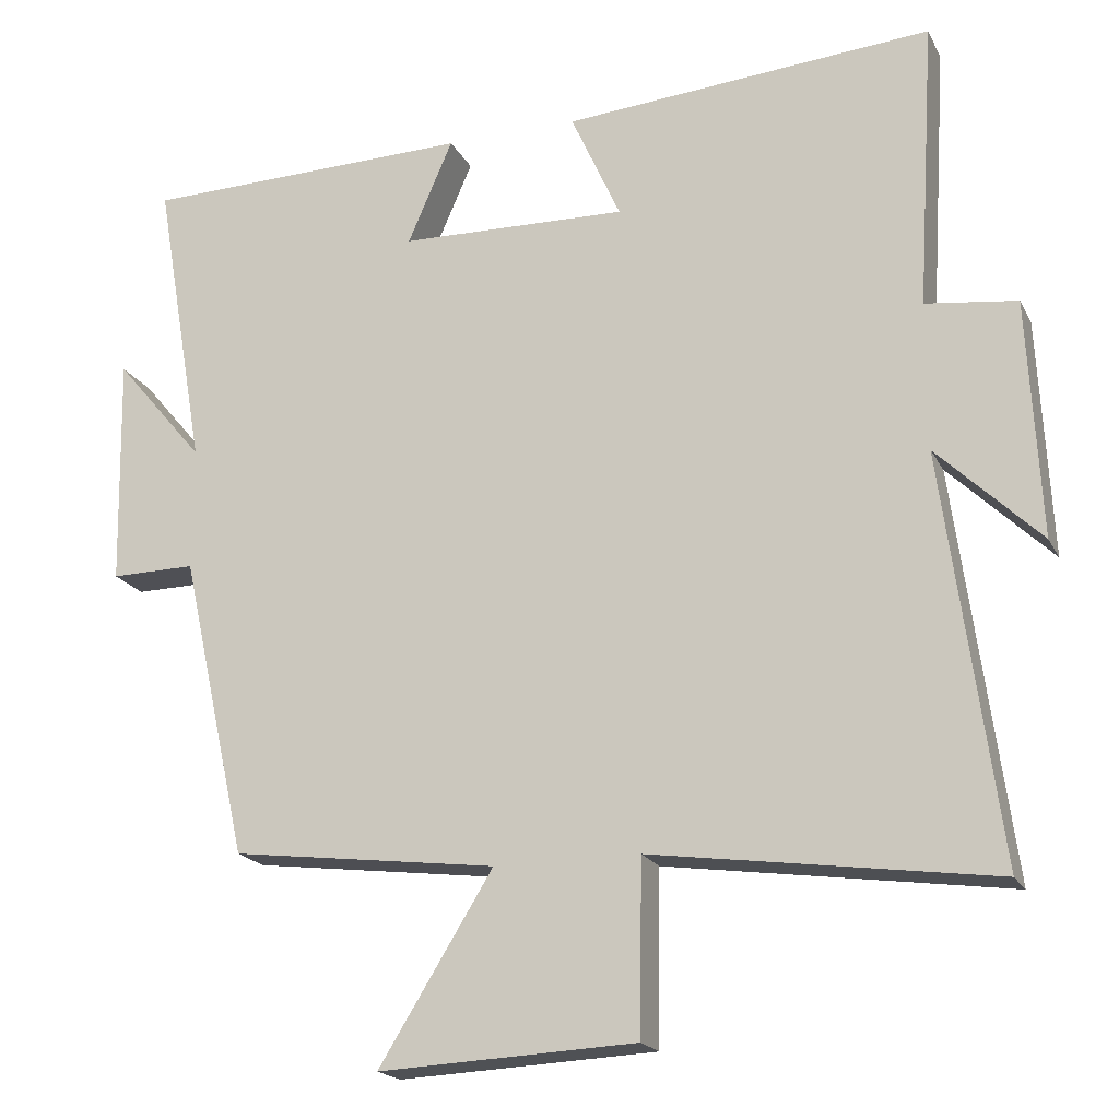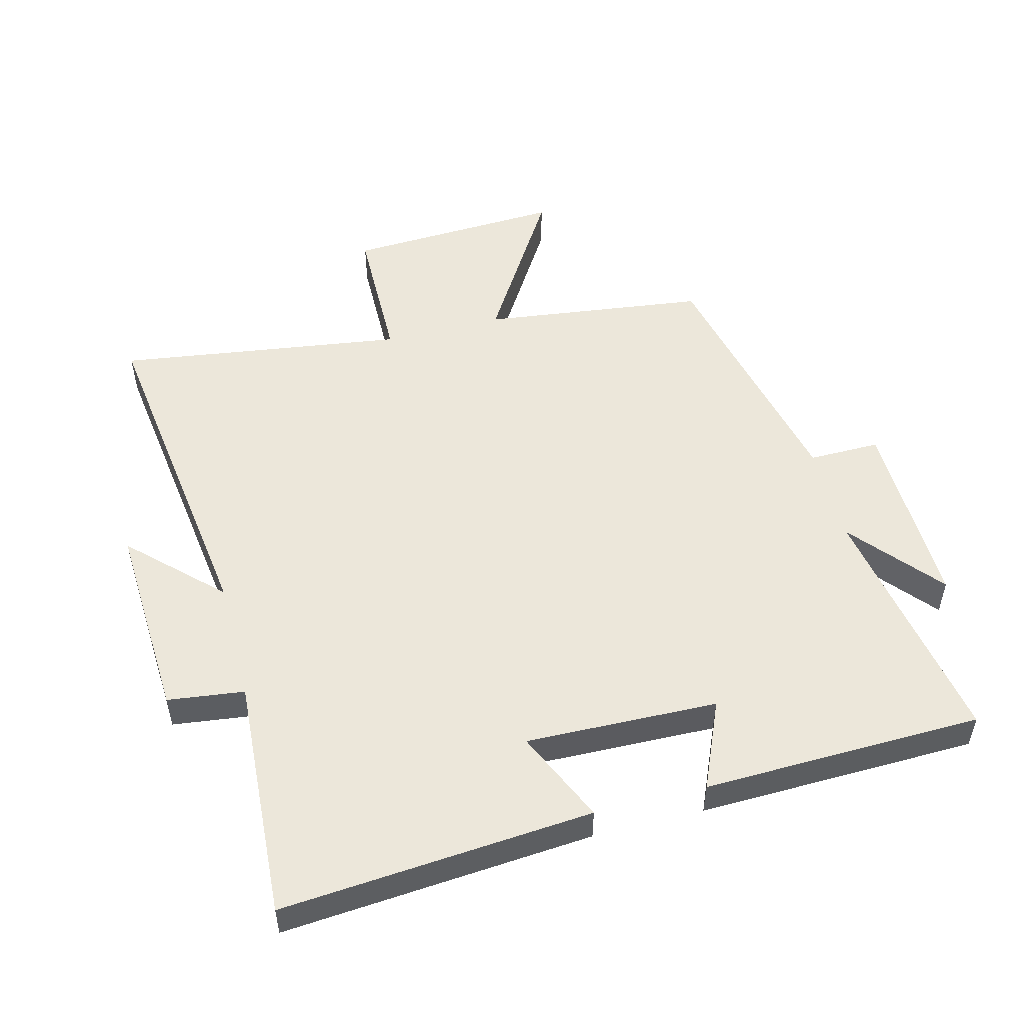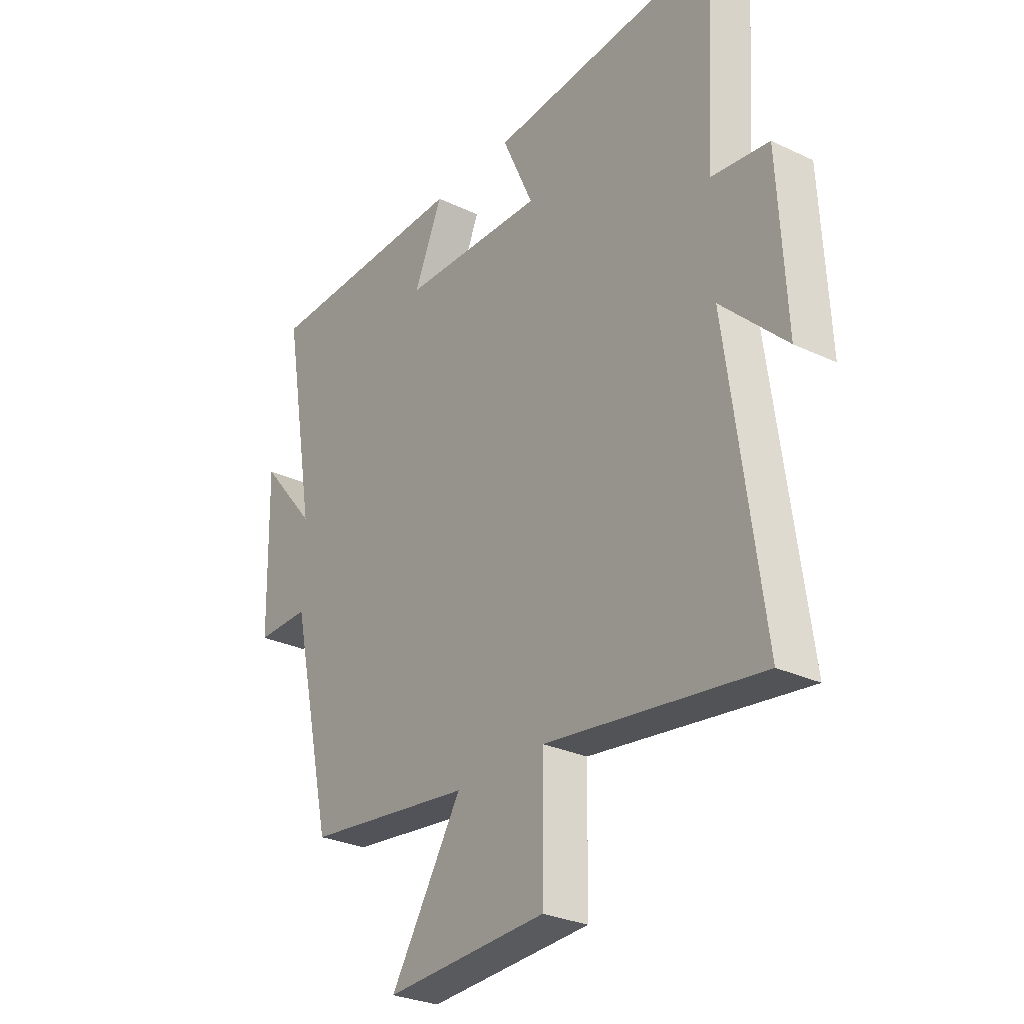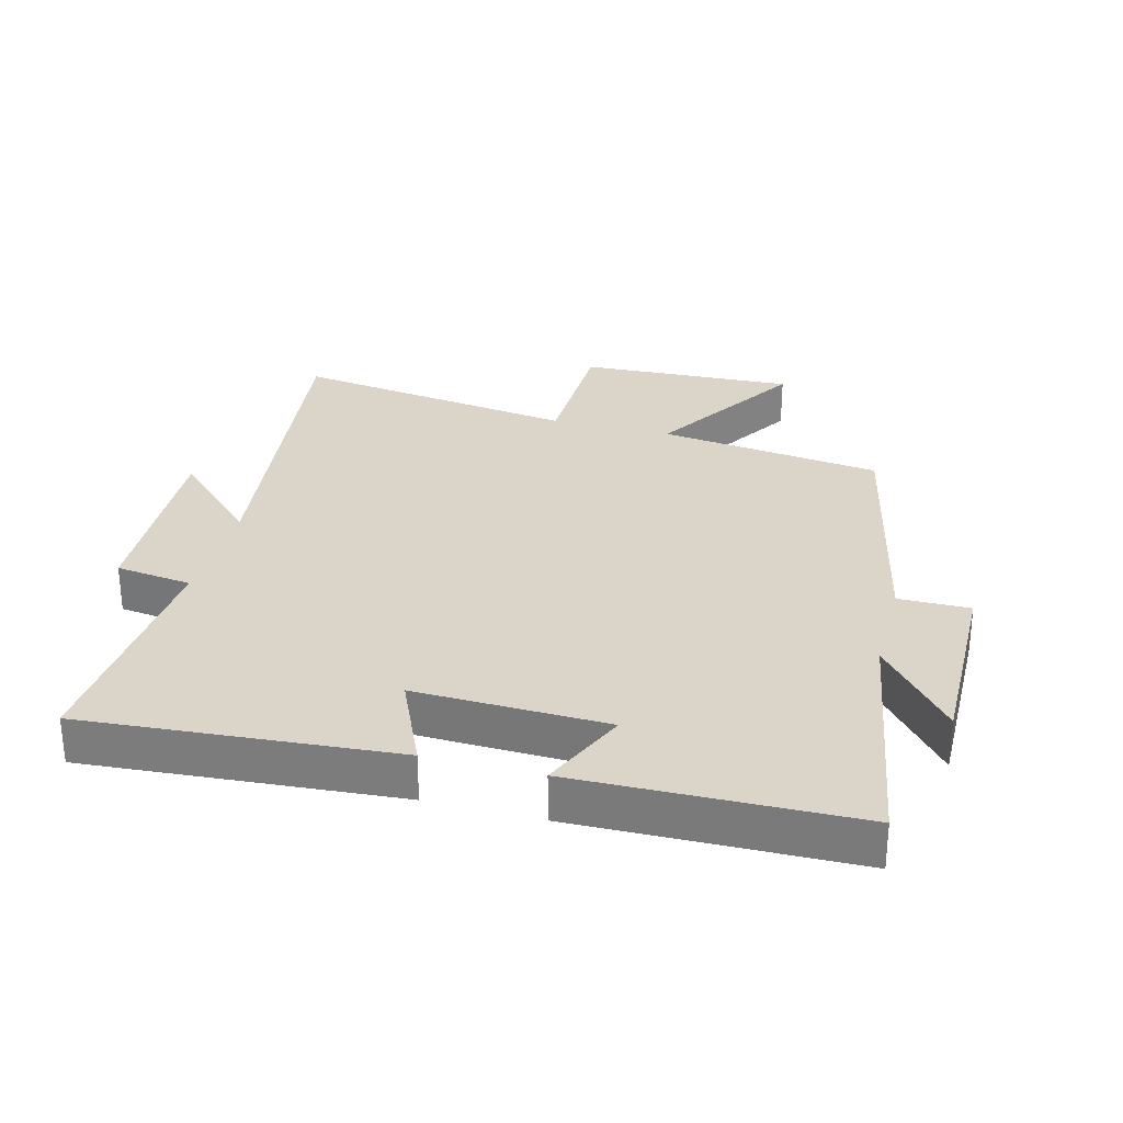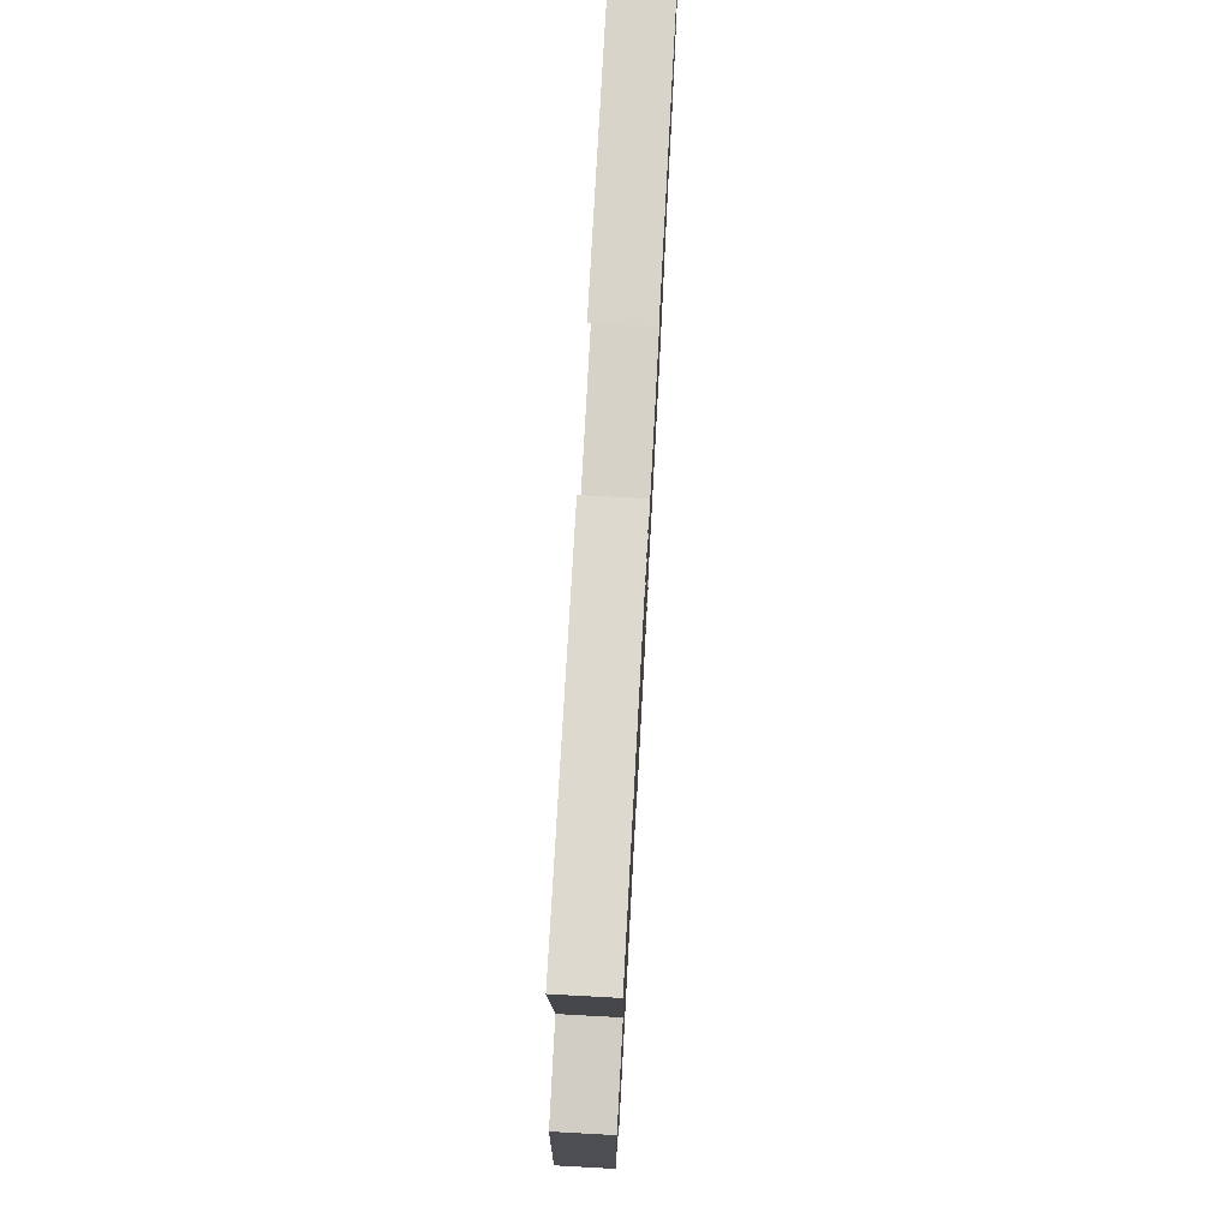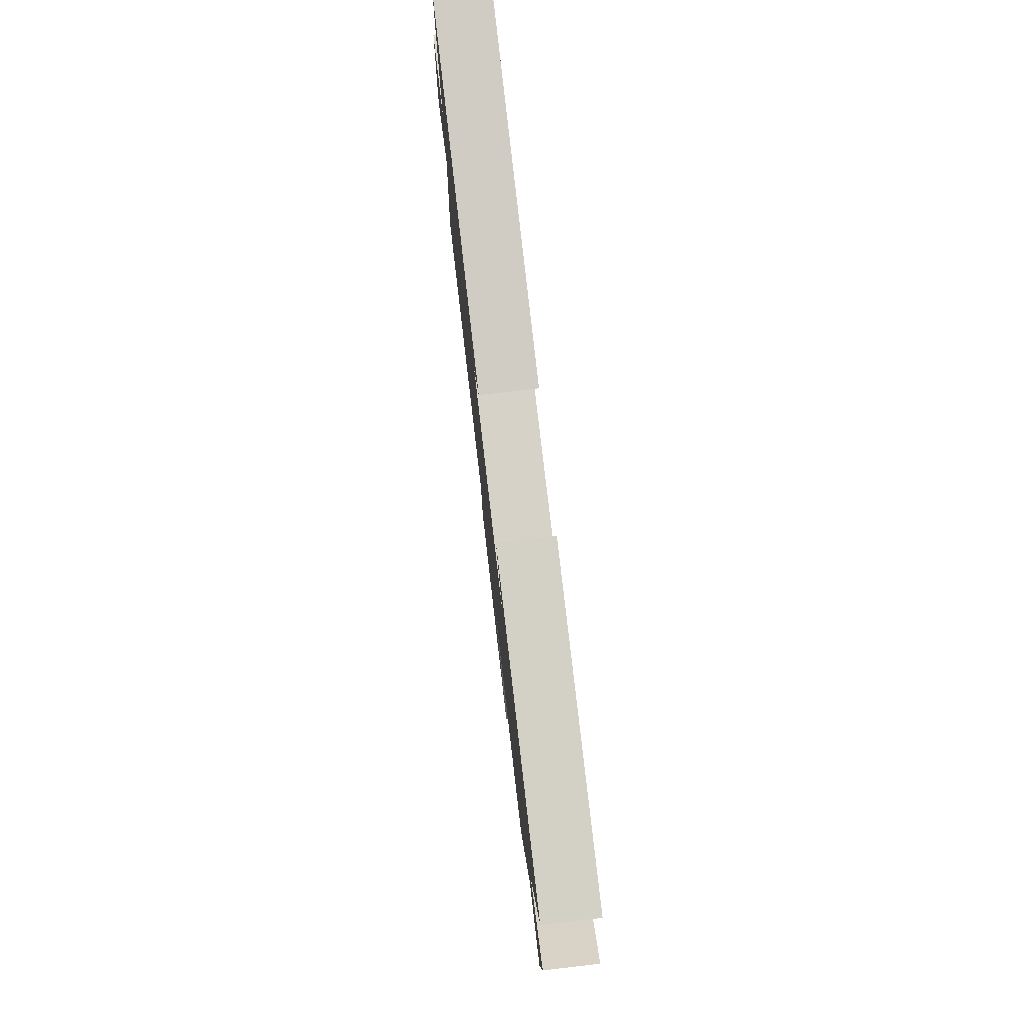
<metadata>
{"format":"obj","ext":"obj","renderer":"f3d","projection":"perspective","resolution":1024,"background":"white","views":[{"elev":-19.3,"azim":-159.7,"up":"+Z"},{"elev":51.9,"azim":-14.5,"up":"+Y"},{"elev":-28.6,"azim":-125.4,"up":"+Z"},{"elev":29.3,"azim":15.0,"up":"+Y"},{"elev":76.2,"azim":-86.9,"up":"+Z"},{"elev":79.6,"azim":83.4,"up":"+Z"}]}
</metadata>
<code>
v 0.567 0.07 0.49
v 0.5 0.07 0.102
v 0.617 0.07 0.241
v 0.611 0.07 -0.061
v 0.5 0.07 -0.06
v 0.412 0.07 -0.456
v 0.064 0.07 -0.5
v 0.213 0.07 -0.741
v -0.123 0.07 -0.725
v -0.126 0.07 -0.5
v -0.572 0.07 -0.563
v -0.5 0.07 -0.032
v -0.635 0.07 -0.163
v -0.619 0.07 0.147
v -0.5 0.07 0.162
v -0.523 0.07 0.539
v -0.04 0.07 0.5
v -0.105 0.07 0.356
v 0.193 0.07 0.364
v 0.134 0.07 0.5
v 0.567 0 0.49
v 0.5 0 0.102
v 0.617 0 0.241
v 0.611 0 -0.061
v 0.5 0 -0.06
v 0.412 0 -0.456
v 0.064 0 -0.5
v 0.213 0 -0.741
v -0.123 0 -0.725
v -0.126 0 -0.5
v -0.572 0 -0.563
v -0.5 0 -0.032
v -0.635 0 -0.163
v -0.619 0 0.147
v -0.5 0 0.162
v -0.523 0 0.539
v -0.04 0 0.5
v -0.105 0 0.356
v 0.193 0 0.364
v 0.134 0 0.5
f 19 20 1 2
f 18 19 2
f 15 16 17 18
f 15 18 2
f 12 13 14 15
f 12 15 2
f 10 11 12 2
f 7 8 9 10
f 7 10 2
f 6 7 2
f 5 6 2
f 2 3 4 5
f 22 21 40 39
f 22 39 38
f 38 37 36 35
f 22 38 35
f 35 34 33 32
f 22 35 32
f 22 32 31 30
f 30 29 28 27
f 22 30 27
f 22 27 26
f 22 26 25
f 25 24 23 22
f 1 21 22 2
f 2 22 23 3
f 3 23 24 4
f 4 24 25 5
f 5 25 26 6
f 6 26 27 7
f 7 27 28 8
f 8 28 29 9
f 9 29 30 10
f 10 30 31 11
f 11 31 32 12
f 12 32 33 13
f 13 33 34 14
f 14 34 35 15
f 15 35 36 16
f 16 36 37 17
f 17 37 38 18
f 18 38 39 19
f 19 39 40 20
f 20 40 21 1

</code>
